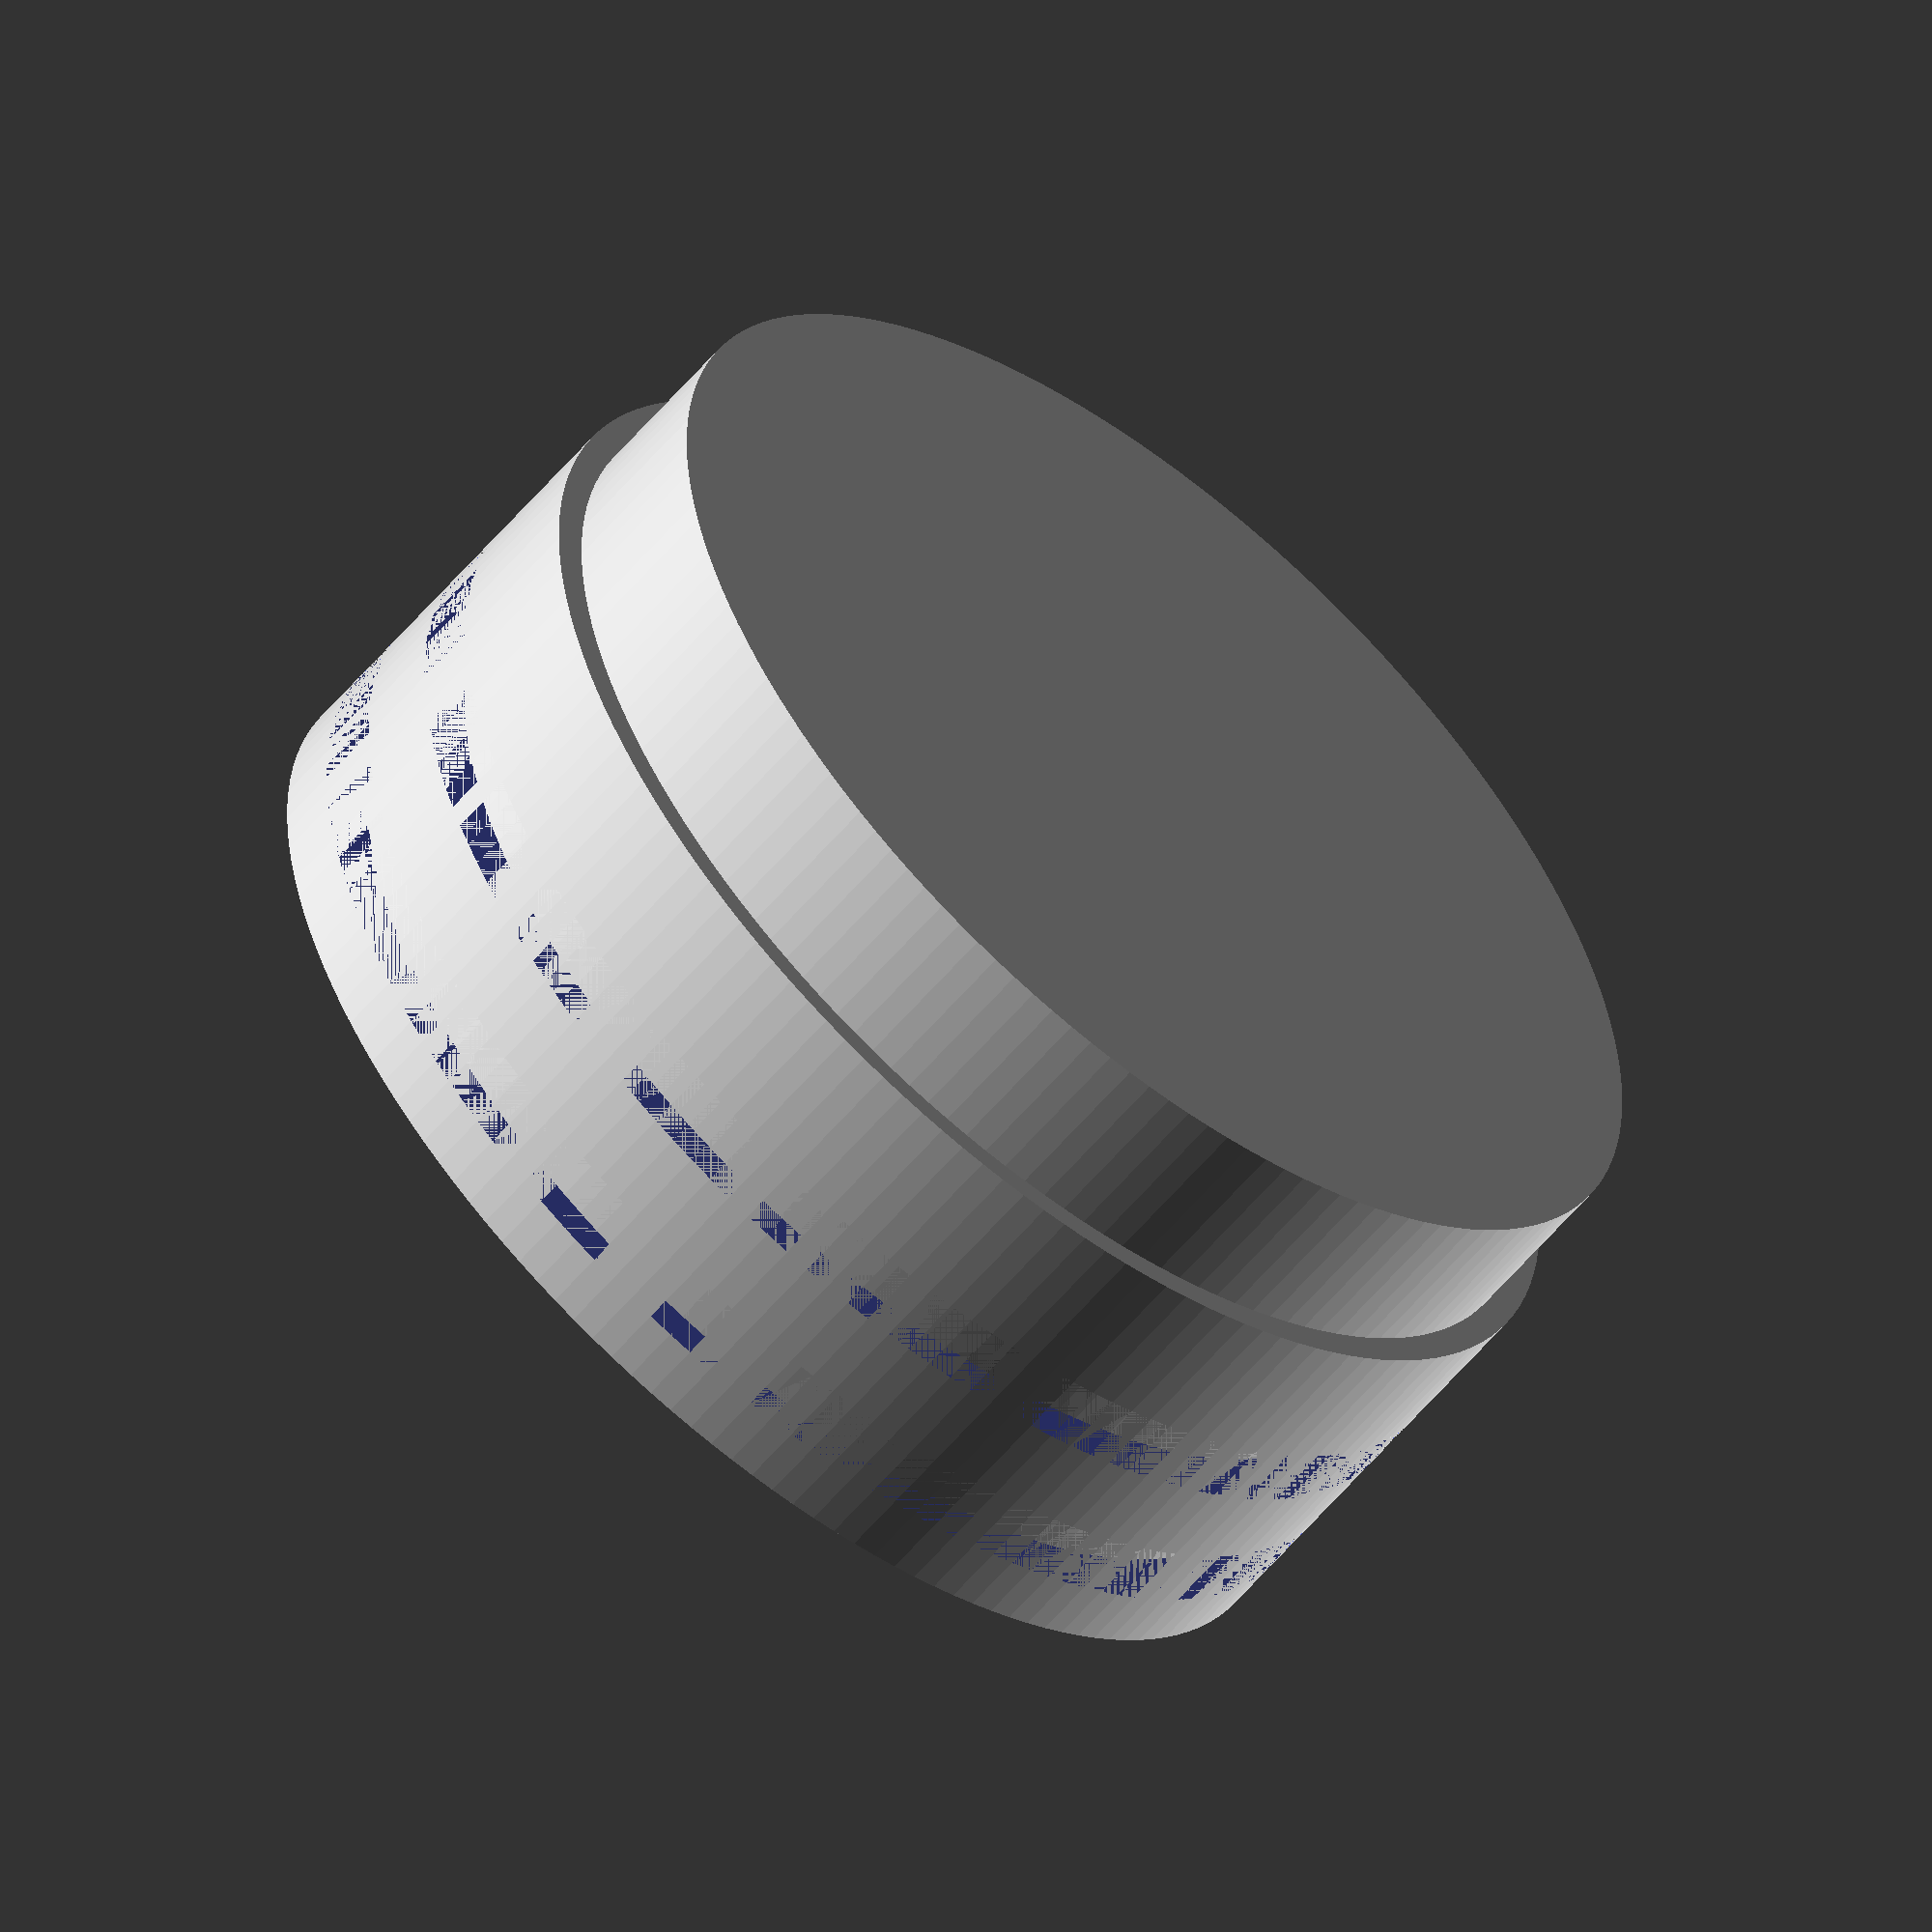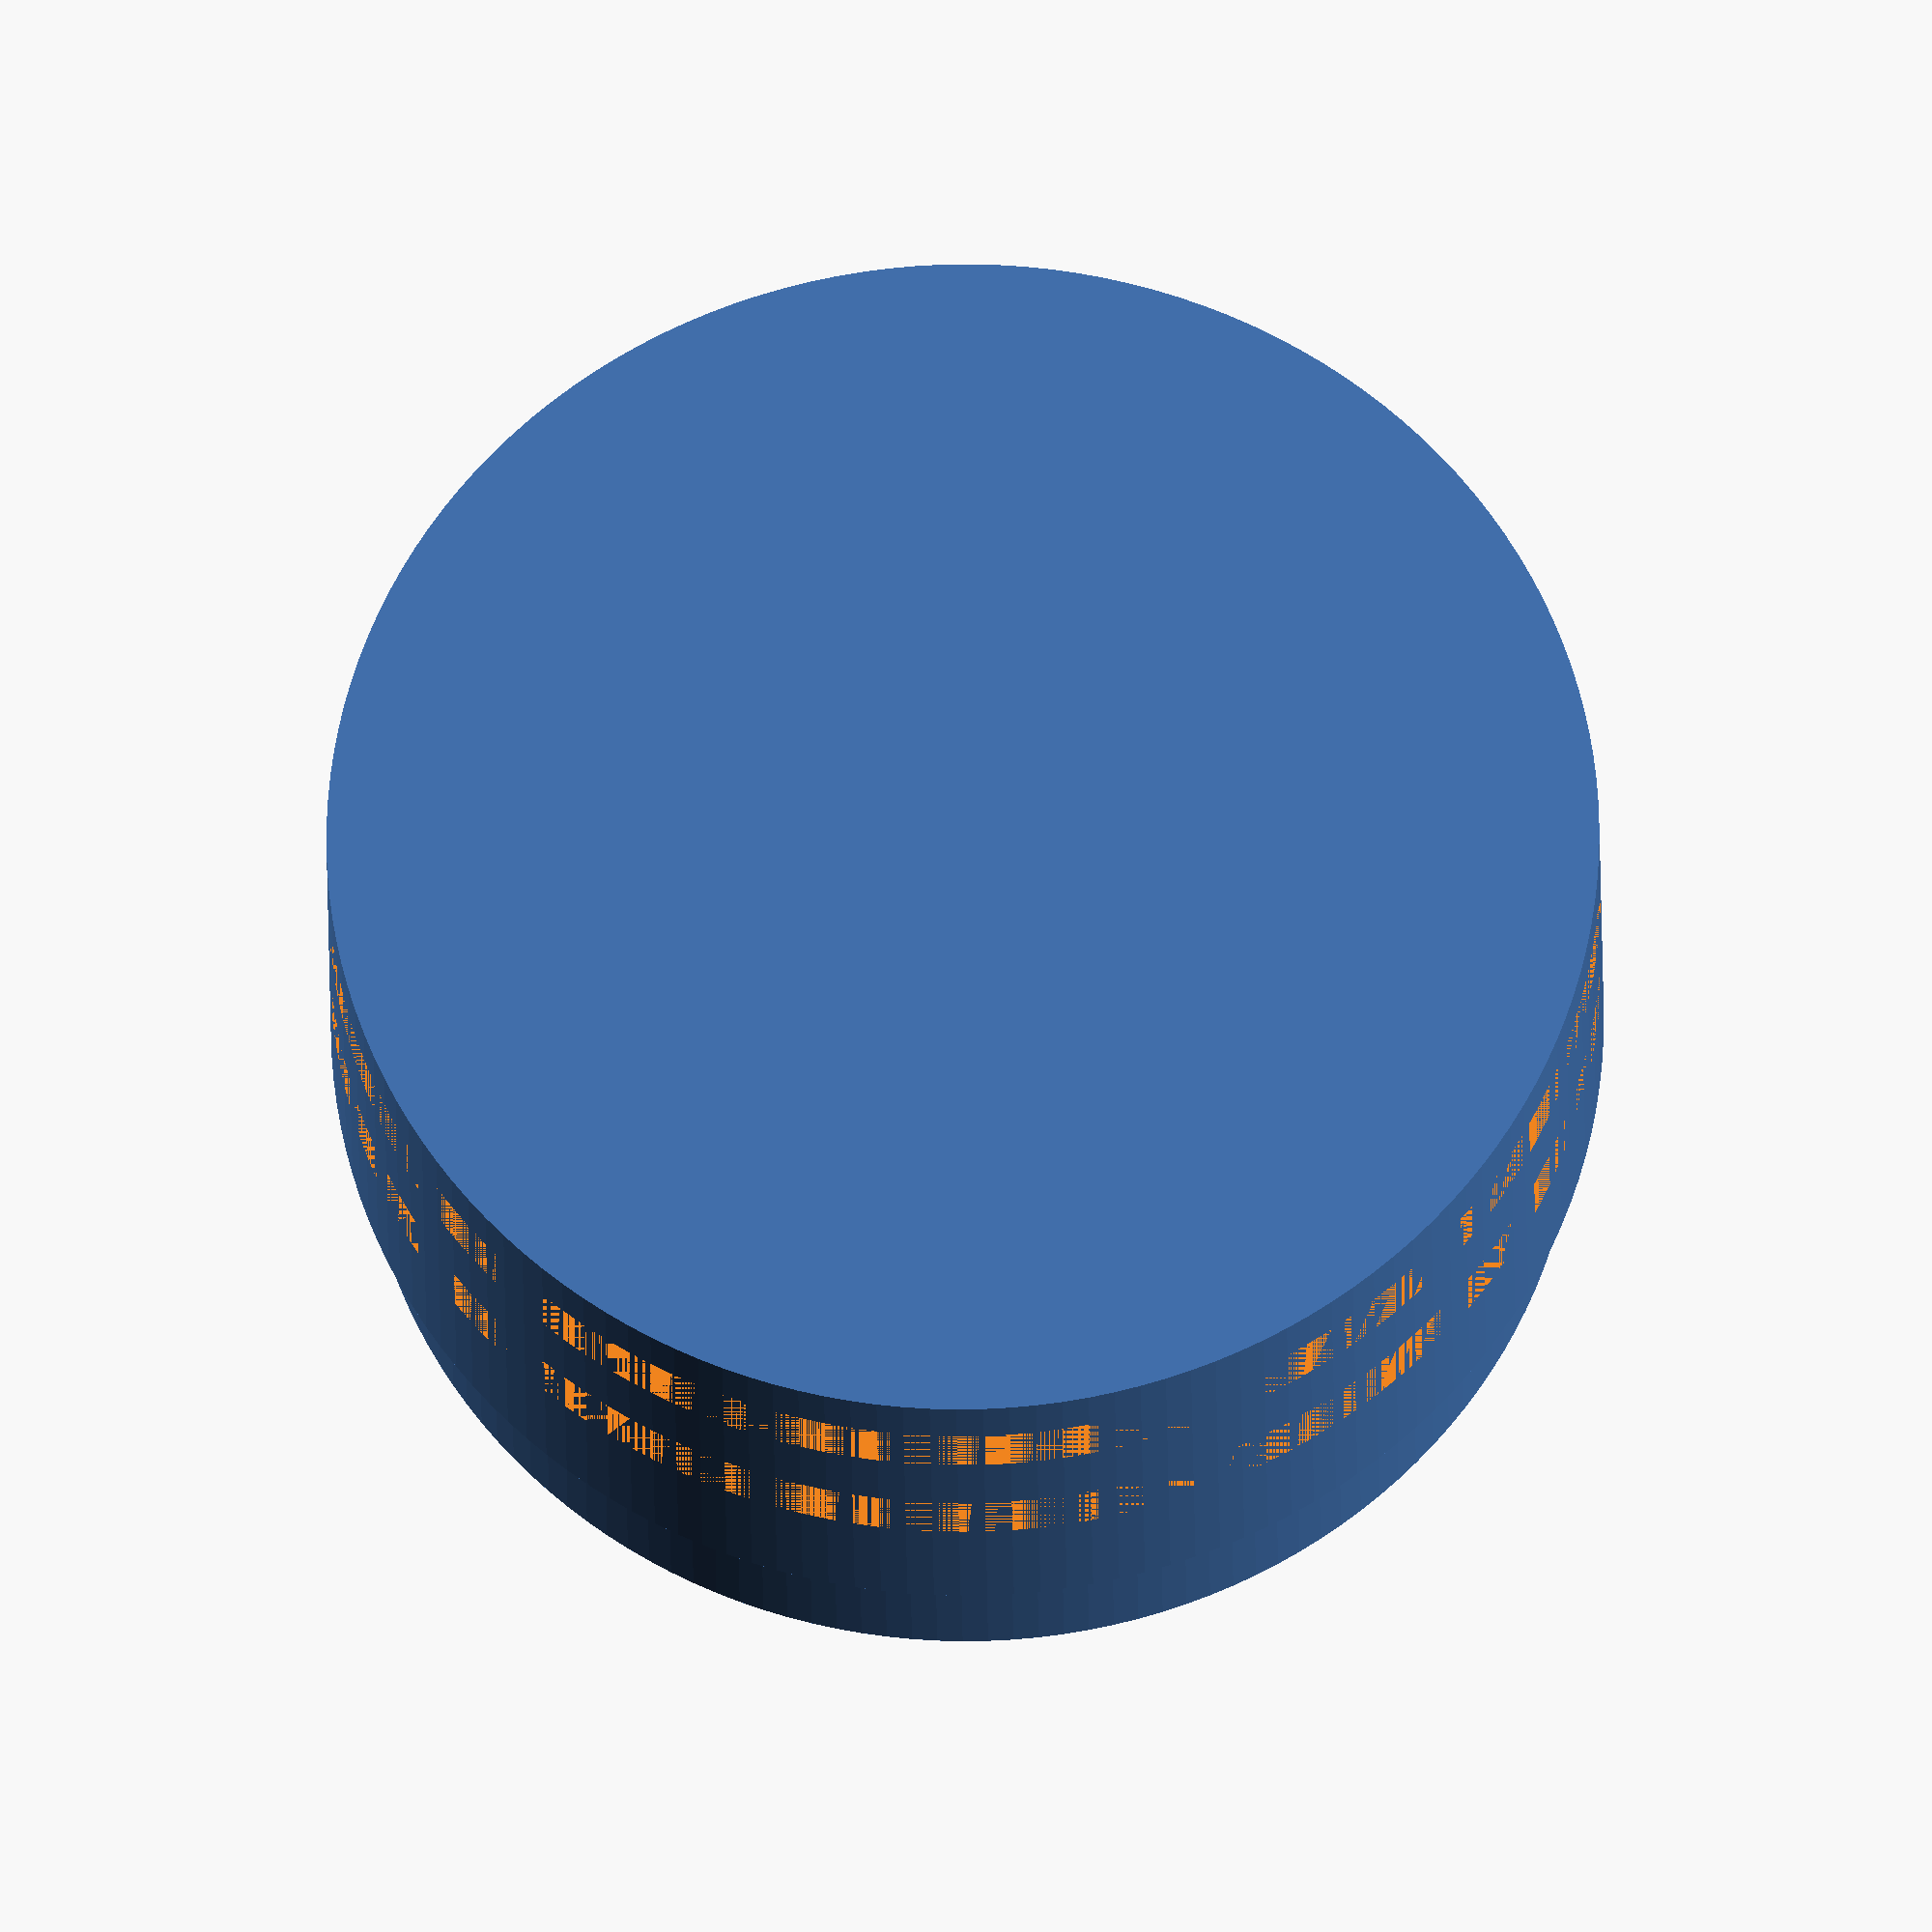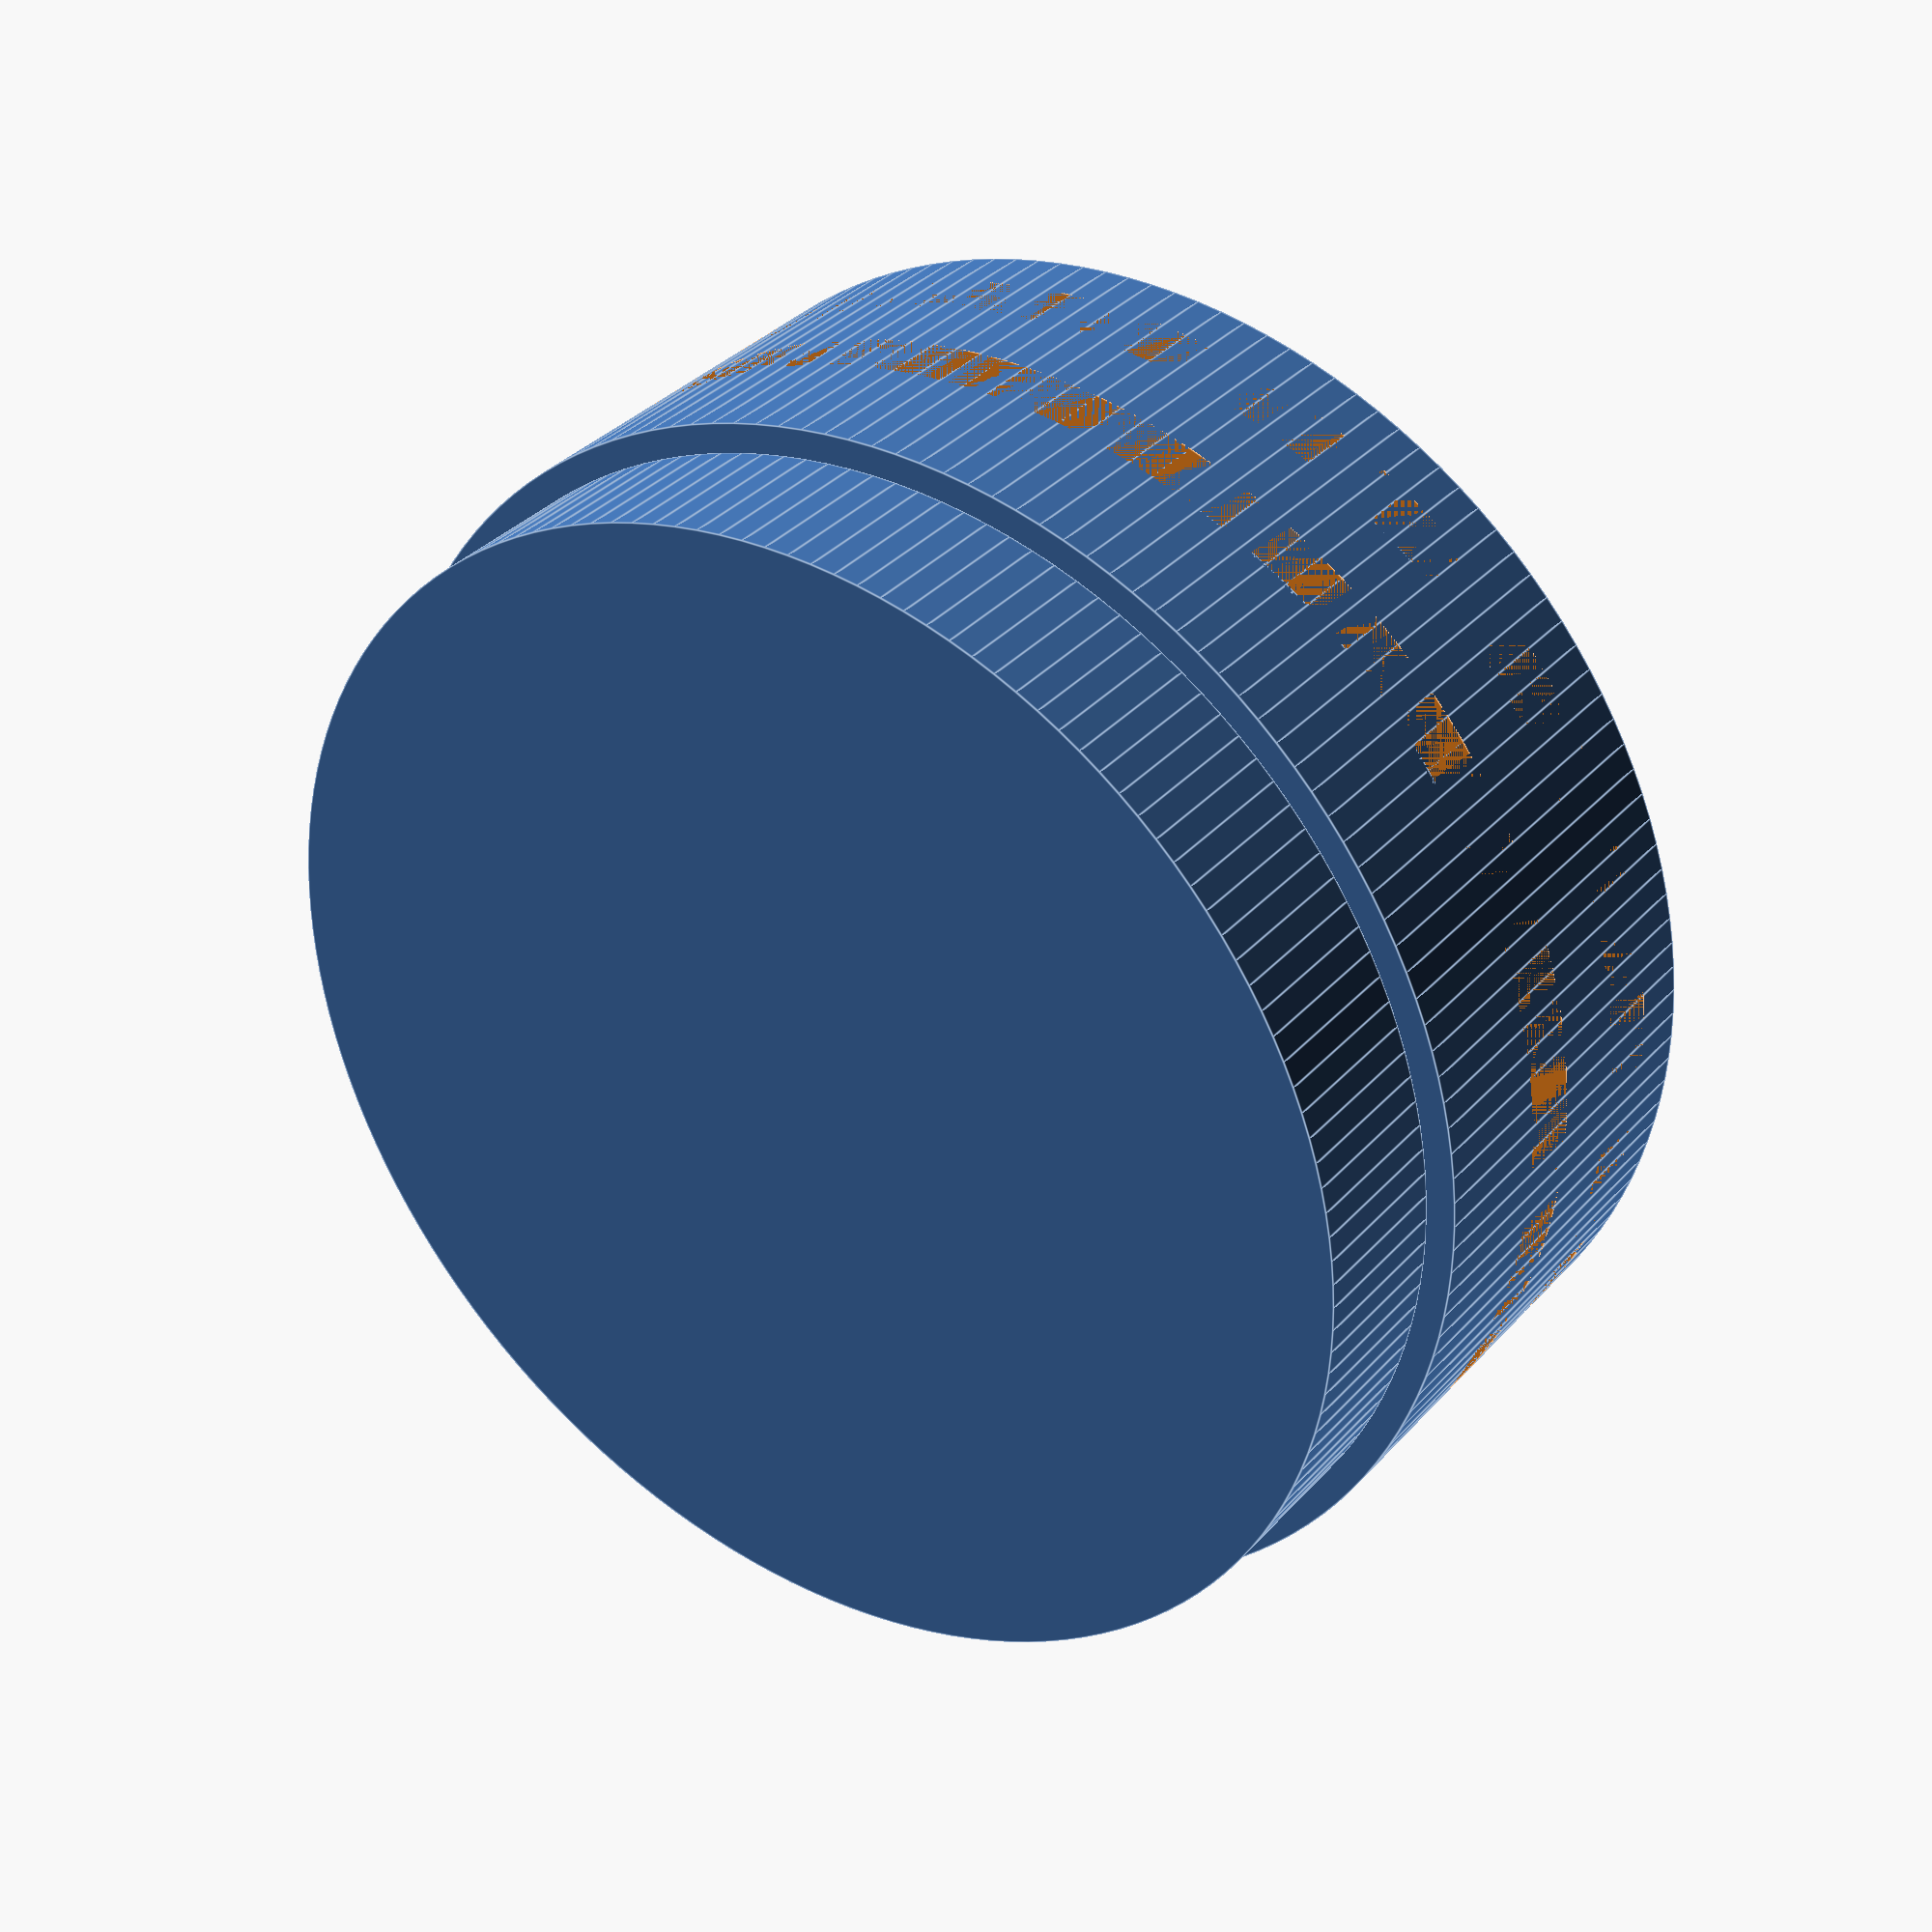
<openscad>
/*
Description: As it looks like Trucore hardware is no longer available, this is an attempt to model the truCore motors so that rocketers can get spare parts with help from a machinist
Author: Boris du Reau
Date: 10/06/2018
motor type: 76 mm 
part: standard forward closure
This is used for all the 76mm motors
closure outside diameter: 69.47 mm
closure Lenght: 32.26 mm
closure shoulder diameter: 66.26 mm
shoulder lenght: 9 mm
*/

closure_diameter = 69.47;
closure_lenght= 32.26;
closure_shoulder_diameter = 66.26;
closure_shoulder_lenght = 9;
oring_depth=2.9;
oring_height=3.6;
$fn=150;

difference () {union() {
    cylinder(r=closure_diameter/2, h =closure_lenght-closure_shoulder_lenght);
    translate([0,0,closure_lenght-closure_shoulder_lenght]) cylinder(r= closure_shoulder_diameter/2, h=closure_shoulder_lenght);
}
translate ([0,0, (5.17) -(oring_height/2)]) difference () {
    cylinder(r= (closure_diameter/2) , h = oring_height);
    cylinder(r= (closure_diameter/2) - oring_depth, h = oring_height);
}
translate ([0,0, (13.5) -(oring_height/2)]) difference () {
    cylinder(r= (closure_diameter/2) , h = oring_height);
    cylinder(r= (closure_diameter/2) - oring_depth, h = oring_height);
}
}
</openscad>
<views>
elev=58.4 azim=289.8 roll=320.4 proj=o view=solid
elev=205.9 azim=168.6 roll=359.4 proj=o view=wireframe
elev=146.1 azim=314.4 roll=145.2 proj=p view=edges
</views>
